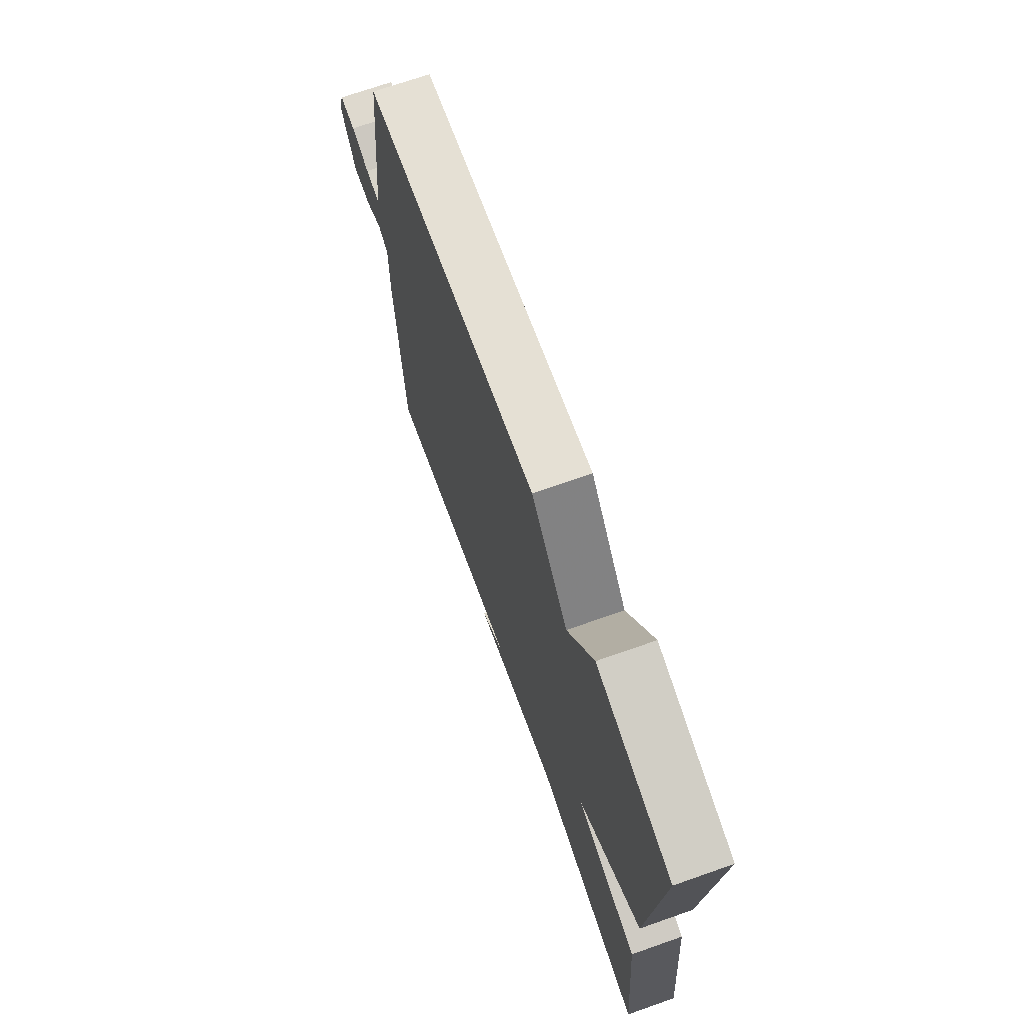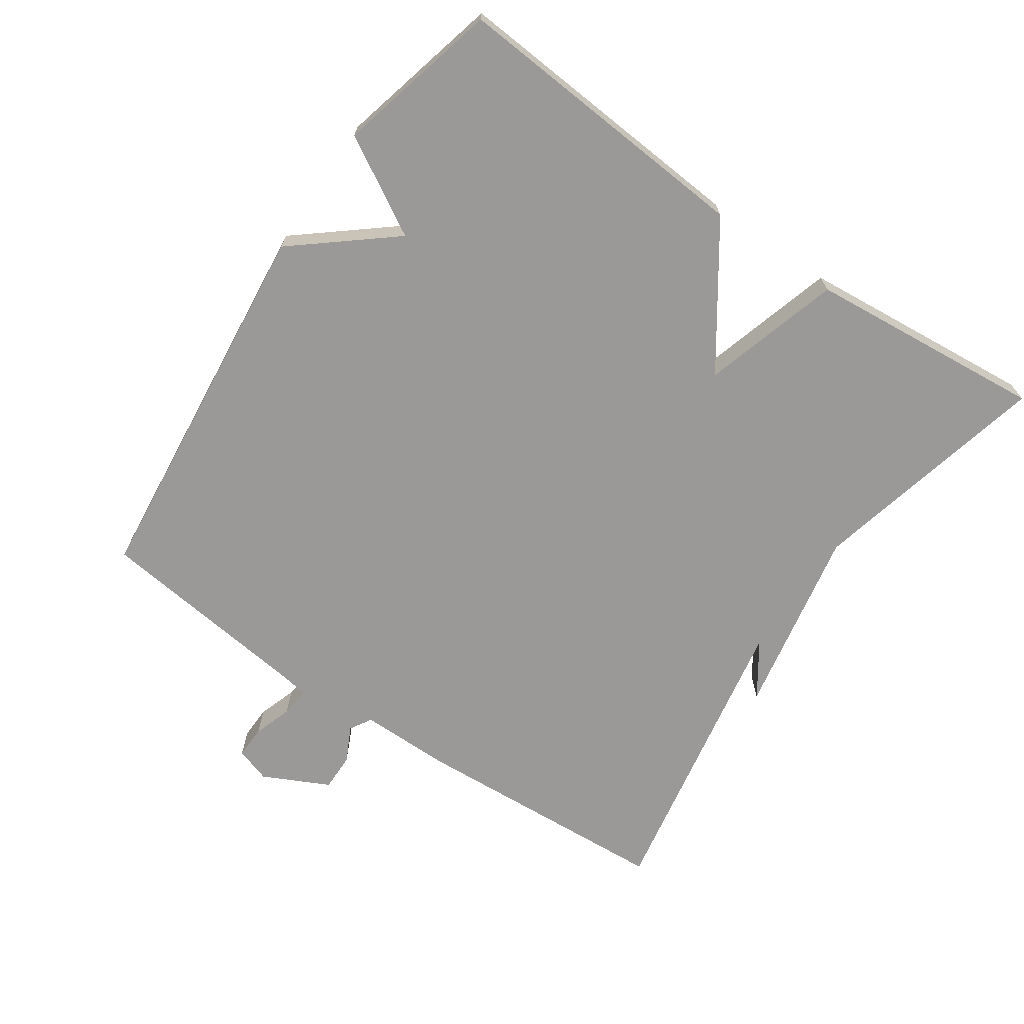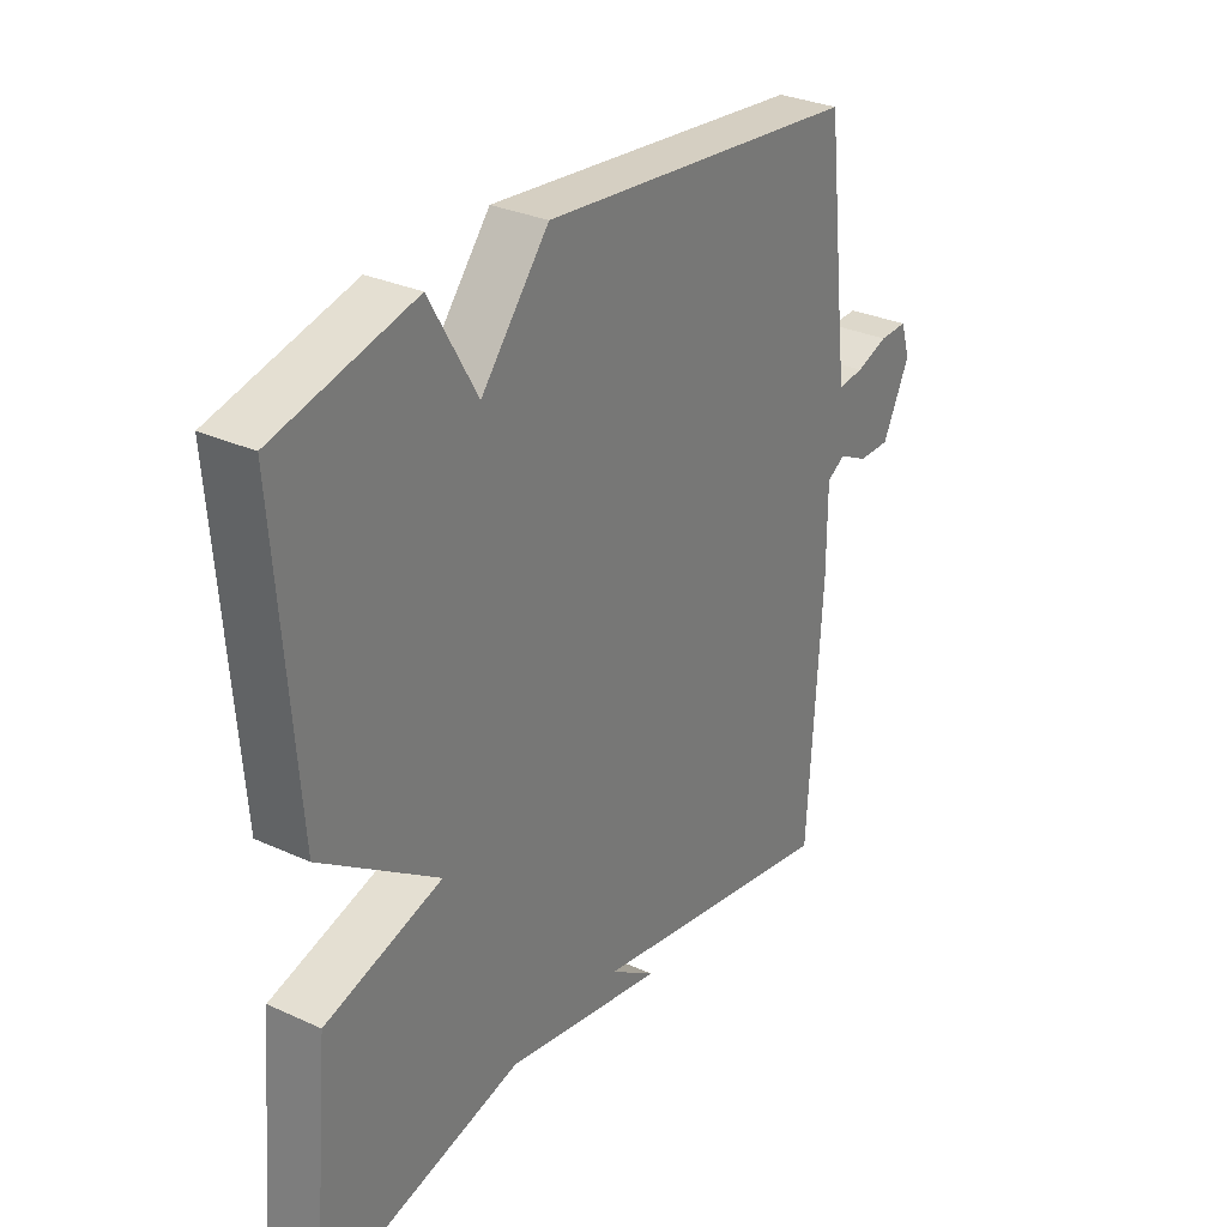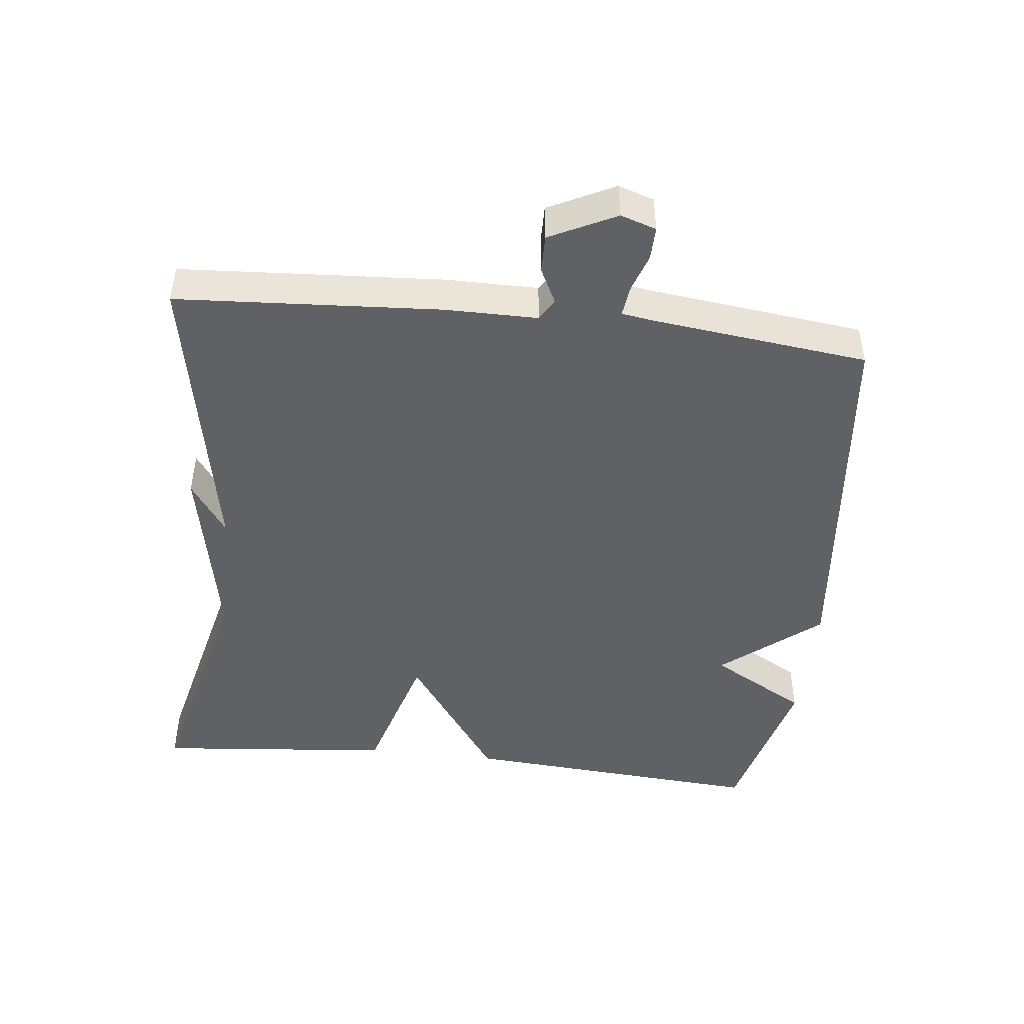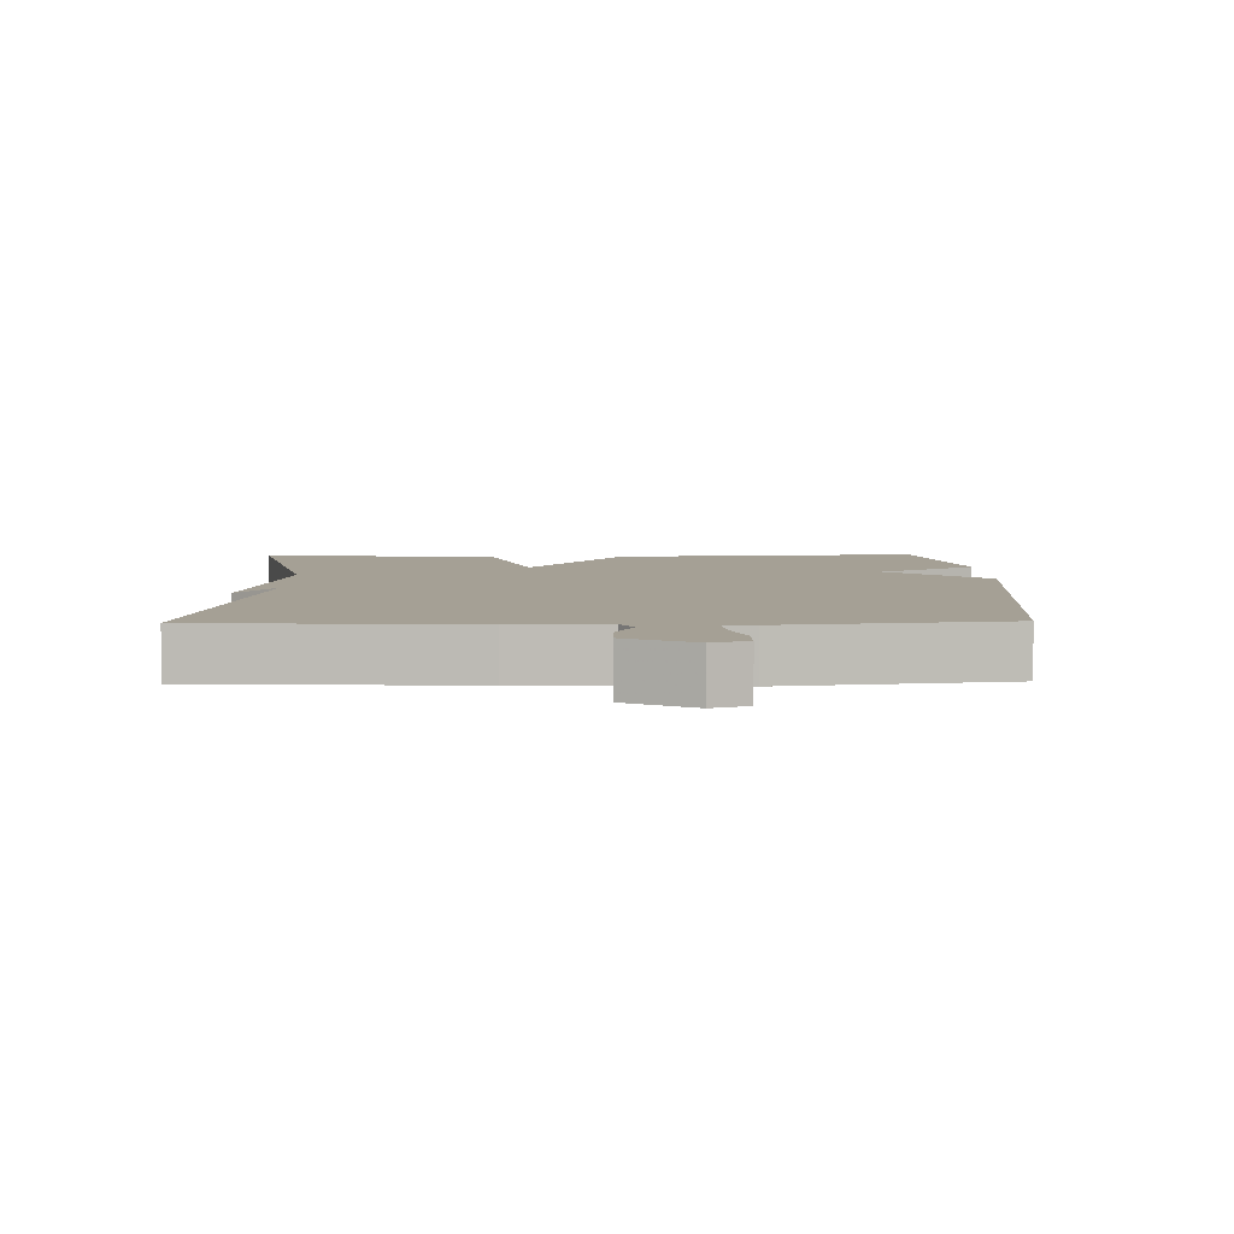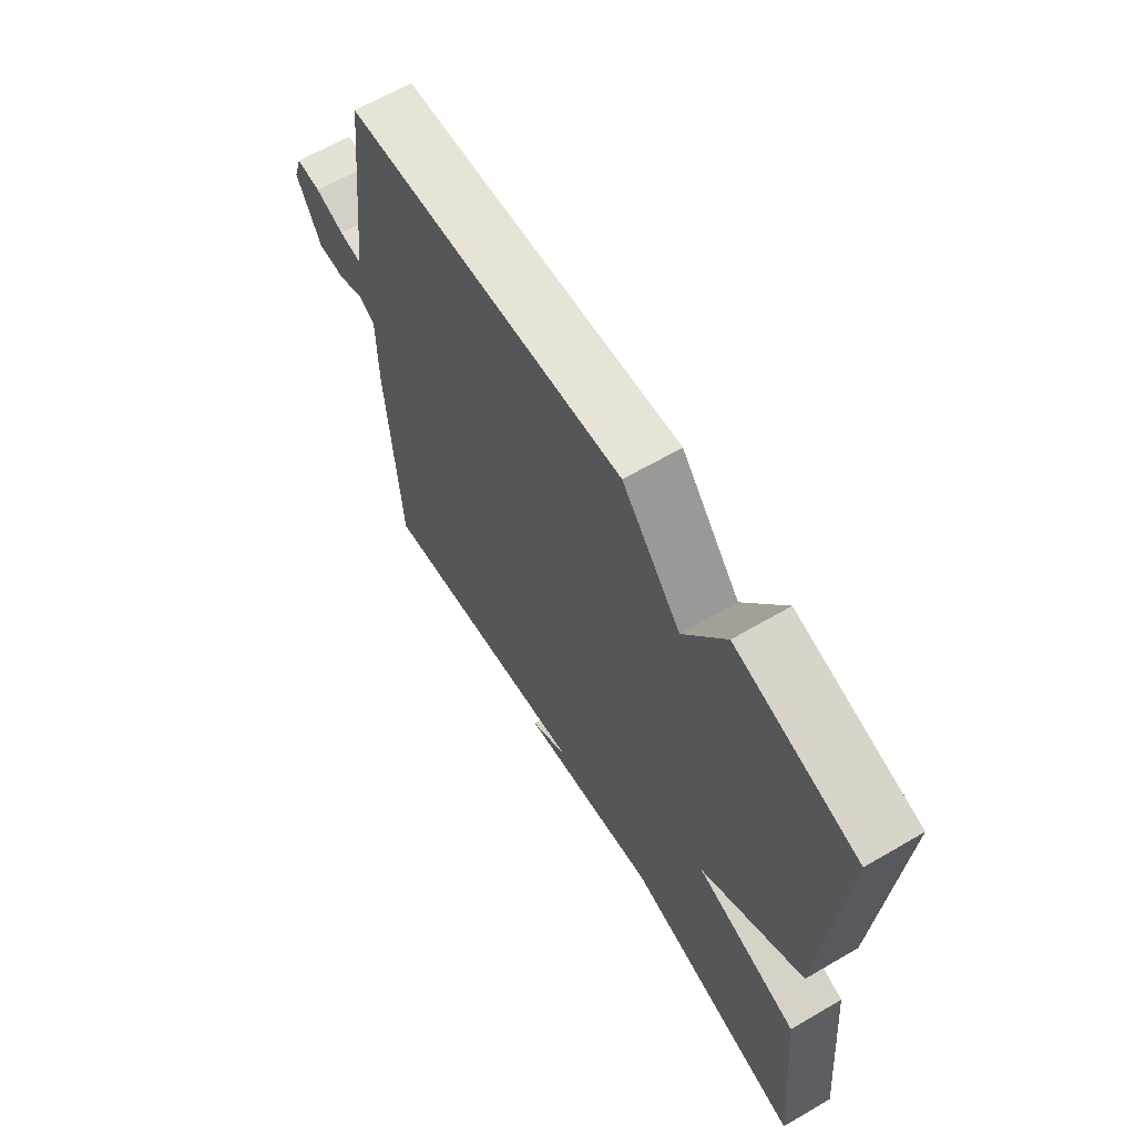
<metadata>
{"format":"obj","ext":"obj","renderer":"f3d","projection":"perspective","resolution":1024,"background":"white","views":[{"elev":70.4,"azim":70.6,"up":"+Z"},{"elev":-68.9,"azim":55.5,"up":"+Y"},{"elev":30.5,"azim":123.4,"up":"+Z"},{"elev":-46.1,"azim":-96.4,"up":"+Y"},{"elev":5.9,"azim":-91.3,"up":"+Y"},{"elev":64.2,"azim":59.5,"up":"+Z"}]}
</metadata>
<code>
v 0.5 0.07 0.5
v 0.467 0.07 0.05
v 0.264 0.07 -0.091
v 0.467 0.07 -0.15
v 0.5 0.07 -0.5
v 0.145 0.07 -0.417
v -0.134 0.07 -0.471
v -0.055 0.07 -0.417
v -0.5 0.07 -0.5
v -0.524 0.07 -0.114
v -0.524 0.07 0.021
v -0.556 0.07 0.04
v -0.608 0.07 0.014
v -0.664 0.07 0.013
v -0.712 0.07 0.11
v -0.695 0.07 0.162
v -0.646 0.07 0.161
v -0.589 0.07 0.142
v -0.545 0.07 0.137
v -0.538 0.07 0.181
v -0.5 0.07 0.5
v 0.059 0.07 0.559
v 0.177 0.07 0.416
v 0.259 0.07 0.559
v 0.5 0 0.5
v 0.467 0 0.05
v 0.264 0 -0.091
v 0.467 0 -0.15
v 0.5 0 -0.5
v 0.145 0 -0.417
v -0.134 0 -0.471
v -0.055 0 -0.417
v -0.5 0 -0.5
v -0.524 0 -0.114
v -0.524 0 0.021
v -0.556 0 0.04
v -0.608 0 0.014
v -0.664 0 0.013
v -0.712 0 0.11
v -0.695 0 0.162
v -0.646 0 0.161
v -0.589 0 0.142
v -0.545 0 0.137
v -0.538 0 0.181
v -0.5 0 0.5
v 0.059 0 0.559
v 0.177 0 0.416
v 0.259 0 0.559
f 1 2 3
f 24 1 3
f 23 24 3
f 22 23 3
f 21 22 3
f 20 21 3
f 19 20 3
f 4 5 6
f 3 4 6
f 19 3 6
f 18 19 6
f 16 17 18
f 15 16 18
f 14 15 18
f 13 14 18
f 12 13 18
f 11 12 18
f 11 18 6
f 8 9 10 11
f 8 11 6
f 6 7 8
f 27 26 25
f 27 25 48
f 27 48 47
f 27 47 46
f 27 46 45
f 27 45 44
f 27 44 43
f 30 29 28
f 30 28 27
f 30 27 43
f 30 43 42
f 42 41 40
f 42 40 39
f 42 39 38
f 42 38 37
f 42 37 36
f 42 36 35
f 30 42 35
f 35 34 33 32
f 30 35 32
f 32 31 30
f 1 25 26 2
f 2 26 27 3
f 3 27 28 4
f 4 28 29 5
f 5 29 30 6
f 6 30 31 7
f 7 31 32 8
f 8 32 33 9
f 9 33 34 10
f 10 34 35 11
f 11 35 36 12
f 12 36 37 13
f 13 37 38 14
f 14 38 39 15
f 15 39 40 16
f 16 40 41 17
f 17 41 42 18
f 18 42 43 19
f 19 43 44 20
f 20 44 45 21
f 21 45 46 22
f 22 46 47 23
f 23 47 48 24
f 24 48 25 1

</code>
